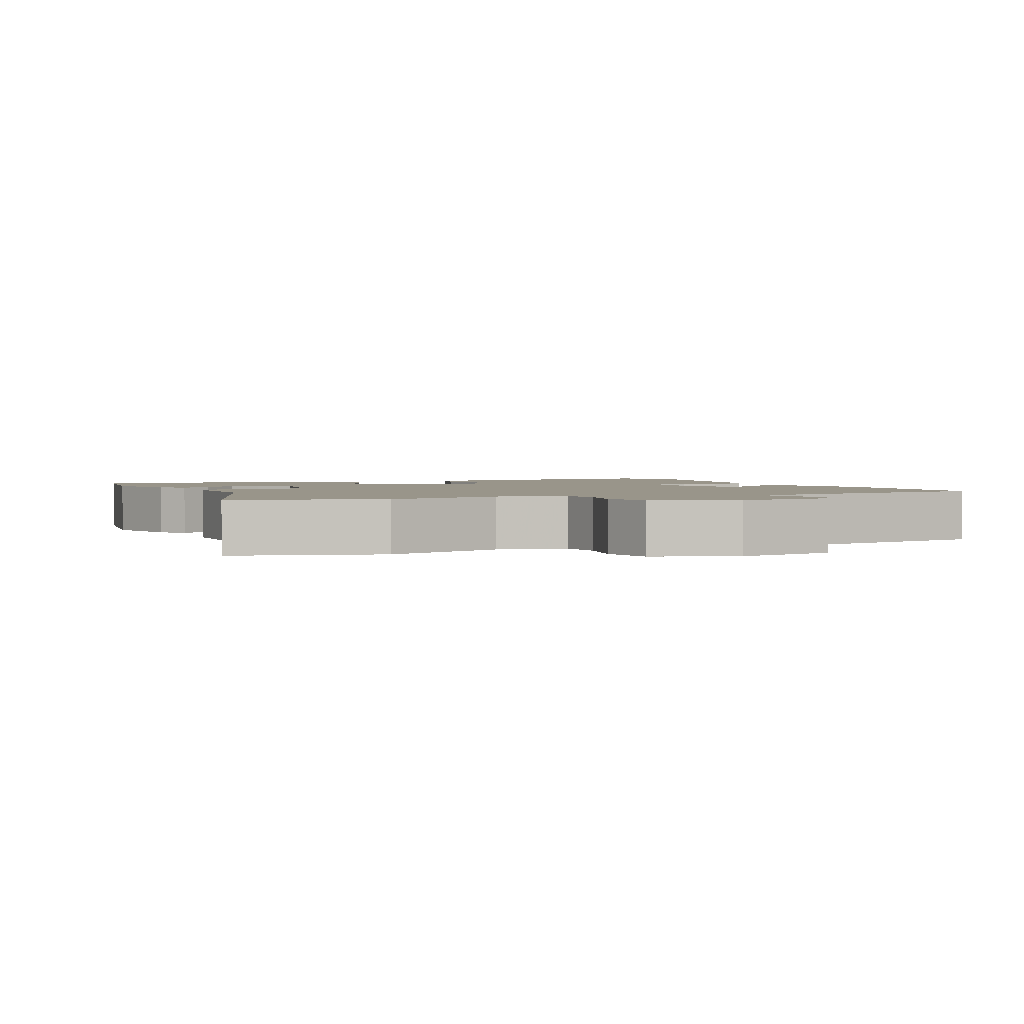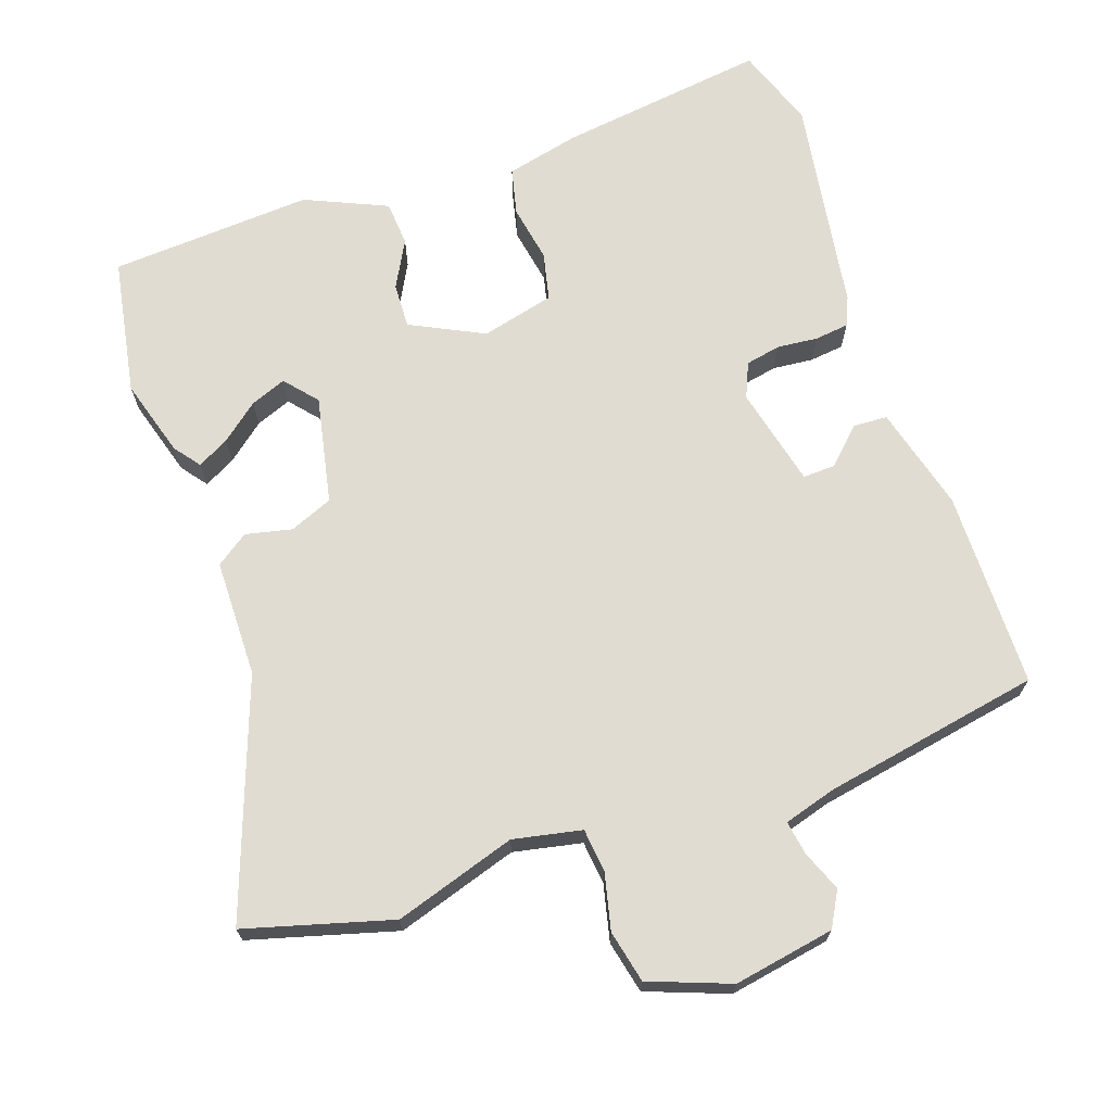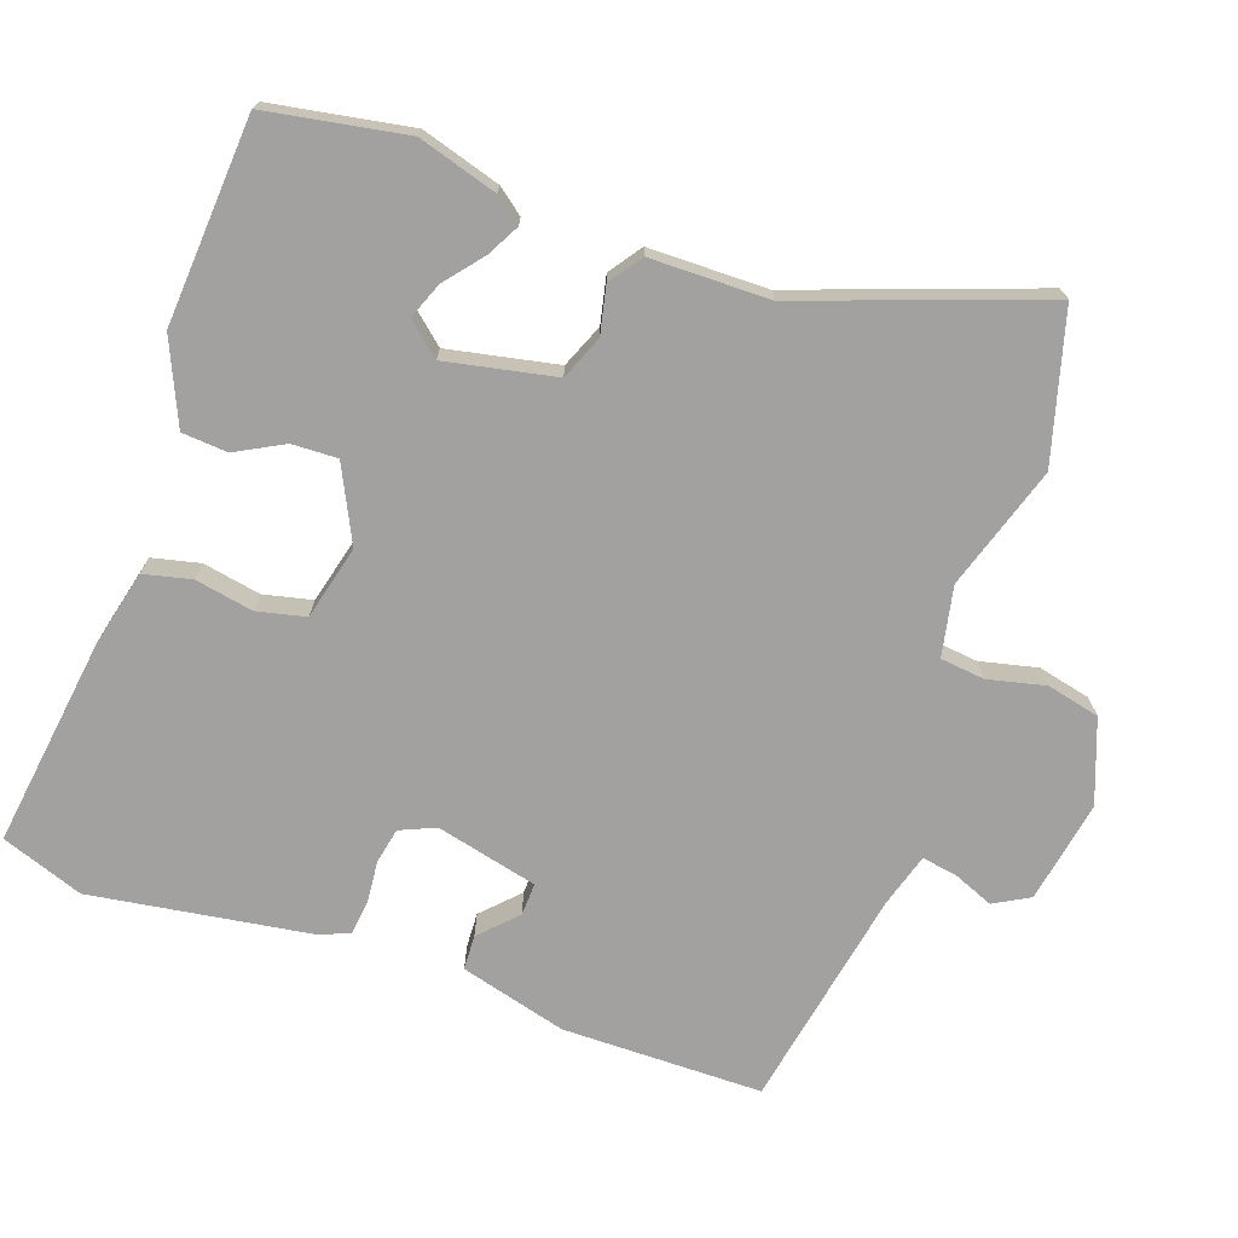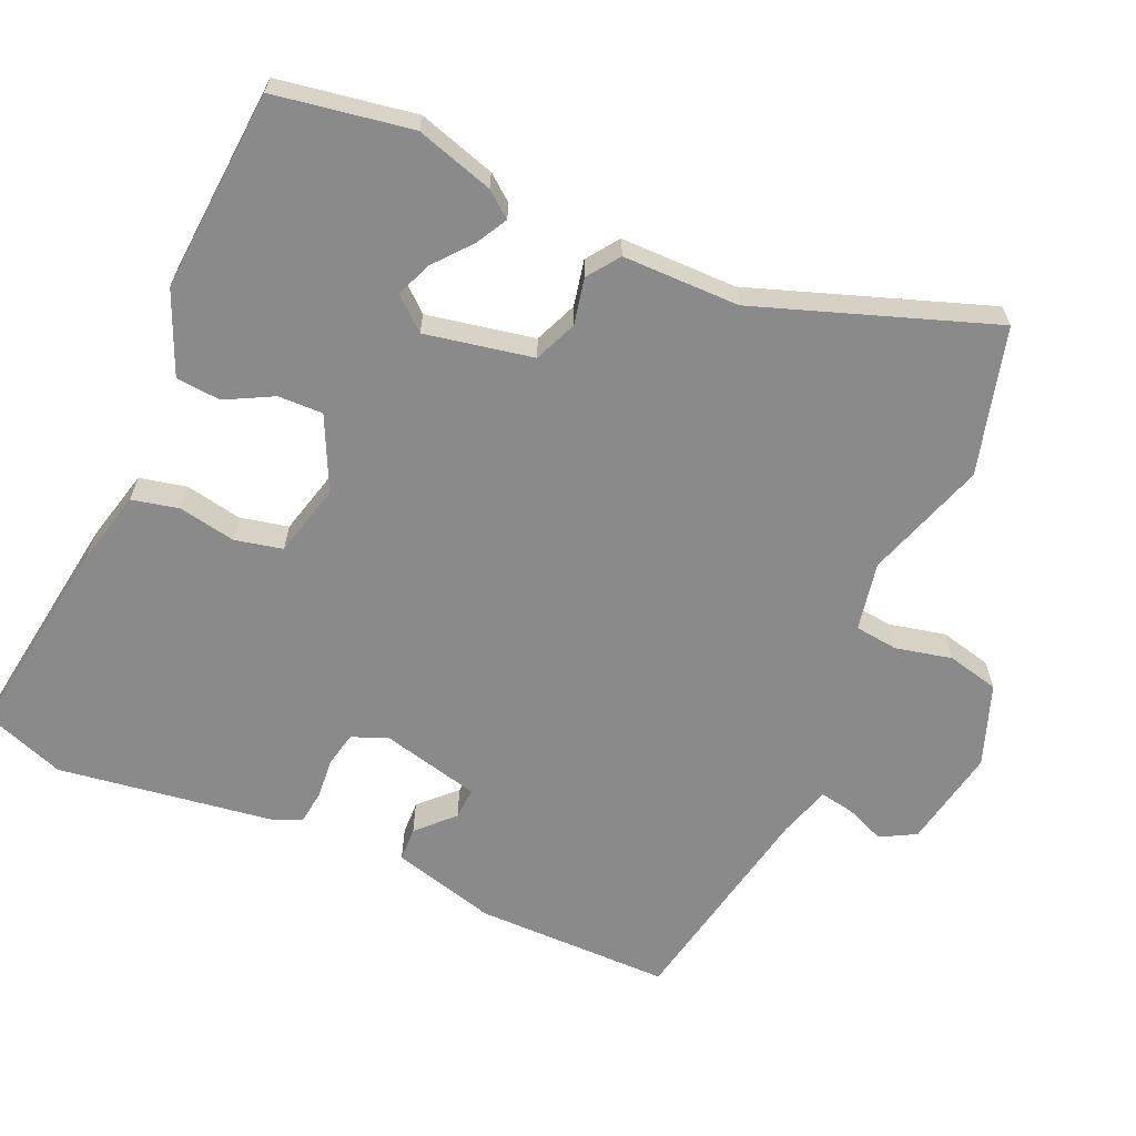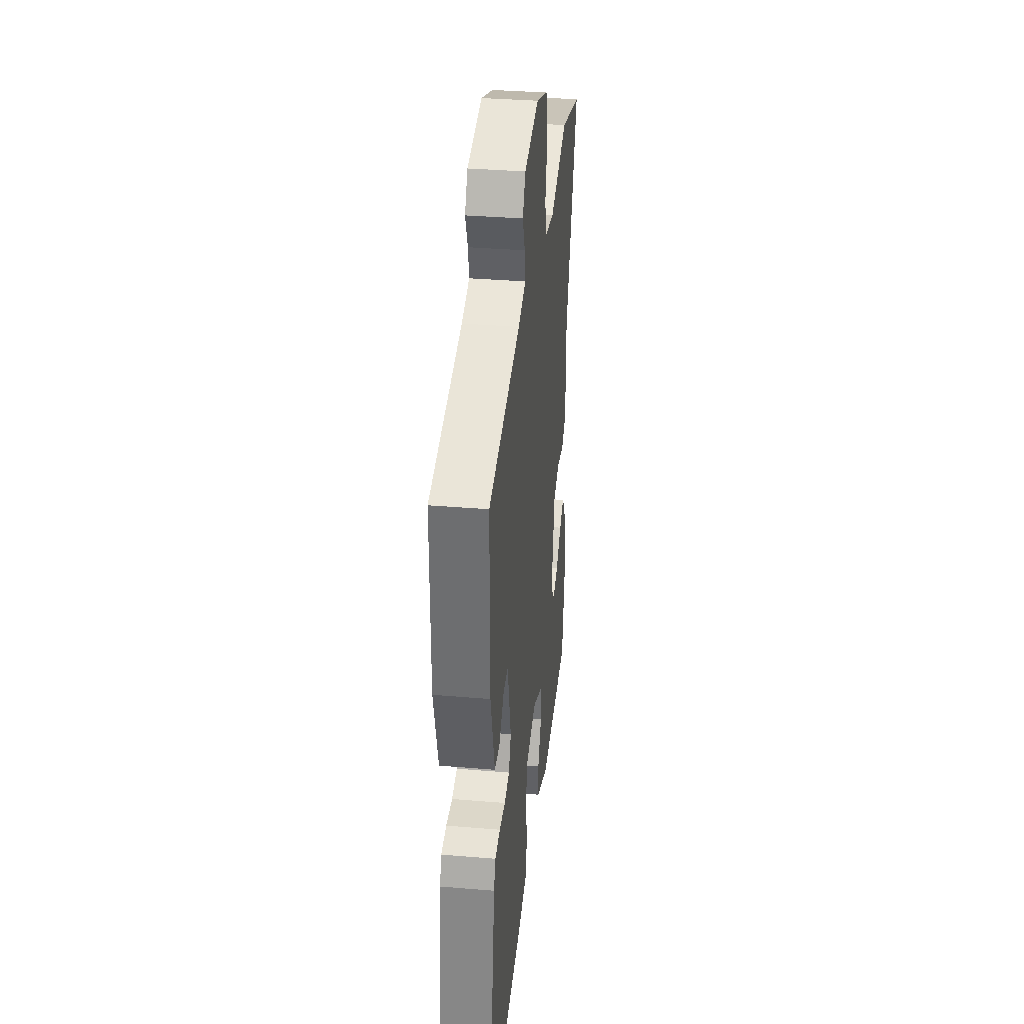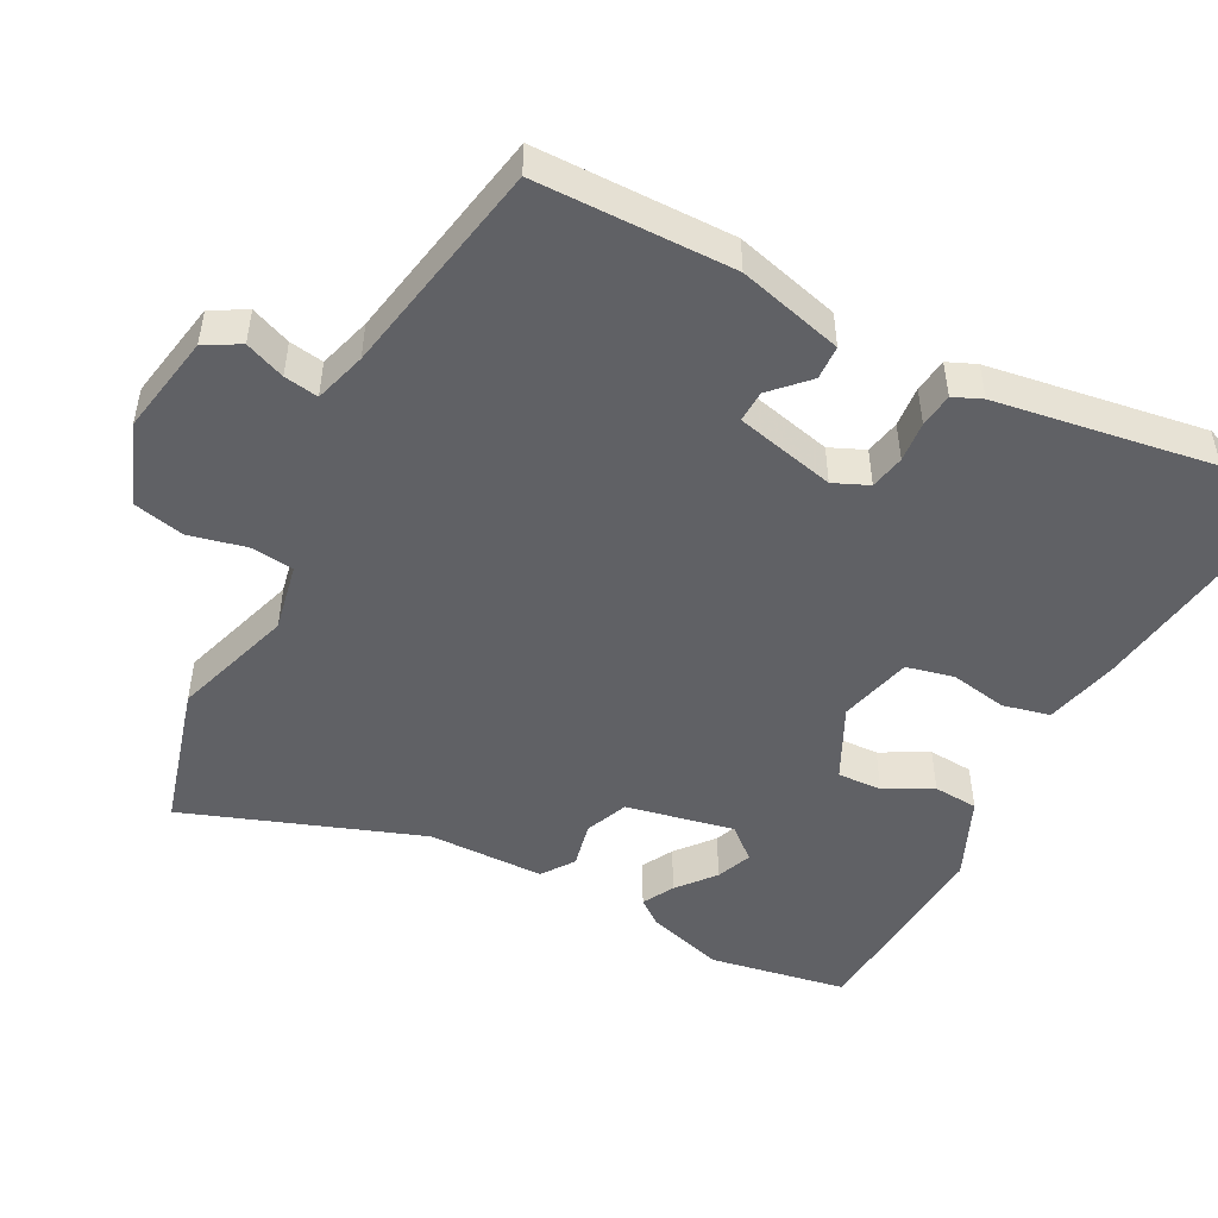
<metadata>
{"format":"obj","ext":"obj","renderer":"f3d","projection":"perspective","resolution":1024,"background":"white","views":[{"elev":2.0,"azim":-24.1,"up":"+Y"},{"elev":69.1,"azim":-18.7,"up":"+Y"},{"elev":-72.2,"azim":-109.2,"up":"+Y"},{"elev":-63.6,"azim":-114.0,"up":"+Y"},{"elev":35.2,"azim":96.4,"up":"+Z"},{"elev":-48.9,"azim":62.7,"up":"+Y"}]}
</metadata>
<code>
v -0.603 0.07 0.472
v -0.398 0.07 0.528
v -0.228 0.07 0.473
v -0.132 0.07 0.492
v -0.125 0.07 0.553
v -0.143 0.07 0.632
v -0.126 0.07 0.705
v -0.012 0.07 0.747
v 0.129 0.07 0.721
v 0.156 0.07 0.672
v 0.133 0.07 0.616
v 0.125 0.07 0.568
v 0.198 0.07 0.546
v 0.503 0.07 0.488
v 0.504 0.07 0.212
v 0.464 0.07 0.065
v 0.416 0.07 0.063
v 0.367 0.07 0.111
v 0.322 0.07 0.113
v 0.288 0.07 -0.027
v 0.309 0.07 -0.076
v 0.358 0.07 -0.086
v 0.415 0.07 -0.081
v 0.463 0.07 -0.087
v 0.48 0.07 -0.127
v 0.525 0.07 -0.431
v 0.484 0.07 -0.544
v 0.192 0.07 -0.503
v 0.089 0.07 -0.478
v 0.074 0.07 -0.412
v 0.089 0.07 -0.332
v 0.074 0.07 -0.265
v -0.028 0.07 -0.239
v -0.131 0.07 -0.289
v -0.129 0.07 -0.352
v -0.094 0.07 -0.418
v -0.099 0.07 -0.481
v -0.214 0.07 -0.531
v -0.498 0.07 -0.511
v -0.531 0.07 -0.319
v -0.498 0.07 -0.21
v -0.47 0.07 -0.174
v -0.426 0.07 -0.198
v -0.374 0.07 -0.241
v -0.324 0.07 -0.261
v -0.285 0.07 -0.216
v -0.315 0.07 -0.065
v -0.375 0.07 -0.04
v -0.44 0.07 -0.054
v -0.485 0.07 -0.022
v -0.486 0.07 0.142
v -0.603 0 0.472
v -0.398 0 0.528
v -0.228 0 0.473
v -0.132 0 0.492
v -0.125 0 0.553
v -0.143 0 0.632
v -0.126 0 0.705
v -0.012 0 0.747
v 0.129 0 0.721
v 0.156 0 0.672
v 0.133 0 0.616
v 0.125 0 0.568
v 0.198 0 0.546
v 0.503 0 0.488
v 0.504 0 0.212
v 0.464 0 0.065
v 0.416 0 0.063
v 0.367 0 0.111
v 0.322 0 0.113
v 0.288 0 -0.027
v 0.309 0 -0.076
v 0.358 0 -0.086
v 0.415 0 -0.081
v 0.463 0 -0.087
v 0.48 0 -0.127
v 0.525 0 -0.431
v 0.484 0 -0.544
v 0.192 0 -0.503
v 0.089 0 -0.478
v 0.074 0 -0.412
v 0.089 0 -0.332
v 0.074 0 -0.265
v -0.028 0 -0.239
v -0.131 0 -0.289
v -0.129 0 -0.352
v -0.094 0 -0.418
v -0.099 0 -0.481
v -0.214 0 -0.531
v -0.498 0 -0.511
v -0.531 0 -0.319
v -0.498 0 -0.21
v -0.47 0 -0.174
v -0.426 0 -0.198
v -0.374 0 -0.241
v -0.324 0 -0.261
v -0.285 0 -0.216
v -0.315 0 -0.065
v -0.375 0 -0.04
v -0.44 0 -0.054
v -0.485 0 -0.022
v -0.486 0 0.142
f 48 49 50 51
f 1 2 3
f 51 1 3
f 48 51 3
f 47 48 3
f 46 47 3 4
f 42 43 44
f 41 42 44
f 40 41 44
f 39 40 44
f 38 39 44
f 37 38 44
f 37 44 45
f 36 37 45
f 35 36 45
f 34 35 45 46
f 29 30 31
f 28 29 31
f 27 28 31
f 26 27 31
f 25 26 31
f 24 25 31
f 23 24 31
f 22 23 31
f 21 22 31 32
f 20 21 32 33
f 16 17 18
f 15 16 18
f 14 15 18
f 13 14 18
f 12 13 18 19
f 9 10 11
f 8 9 11
f 7 8 11
f 6 7 11
f 5 6 11
f 4 5 11 12
f 33 34 46
f 20 33 46
f 19 20 46
f 12 19 46
f 4 12 46
f 102 101 100 99
f 54 53 52
f 54 52 102
f 54 102 99
f 54 99 98
f 55 54 98 97
f 95 94 93
f 95 93 92
f 95 92 91
f 95 91 90
f 95 90 89
f 95 89 88
f 96 95 88
f 96 88 87
f 96 87 86
f 97 96 86 85
f 82 81 80
f 82 80 79
f 82 79 78
f 82 78 77
f 82 77 76
f 82 76 75
f 82 75 74
f 82 74 73
f 83 82 73 72
f 84 83 72 71
f 69 68 67
f 69 67 66
f 69 66 65
f 69 65 64
f 70 69 64 63
f 62 61 60
f 62 60 59
f 62 59 58
f 62 58 57
f 62 57 56
f 63 62 56 55
f 97 85 84
f 97 84 71
f 97 71 70
f 97 70 63
f 97 63 55
f 1 52 53 2
f 2 53 54 3
f 3 54 55 4
f 4 55 56 5
f 5 56 57 6
f 6 57 58 7
f 7 58 59 8
f 8 59 60 9
f 9 60 61 10
f 10 61 62 11
f 11 62 63 12
f 12 63 64 13
f 13 64 65 14
f 14 65 66 15
f 15 66 67 16
f 16 67 68 17
f 17 68 69 18
f 18 69 70 19
f 19 70 71 20
f 20 71 72 21
f 21 72 73 22
f 22 73 74 23
f 23 74 75 24
f 24 75 76 25
f 25 76 77 26
f 26 77 78 27
f 27 78 79 28
f 28 79 80 29
f 29 80 81 30
f 30 81 82 31
f 31 82 83 32
f 32 83 84 33
f 33 84 85 34
f 34 85 86 35
f 35 86 87 36
f 36 87 88 37
f 37 88 89 38
f 38 89 90 39
f 39 90 91 40
f 40 91 92 41
f 41 92 93 42
f 42 93 94 43
f 43 94 95 44
f 44 95 96 45
f 45 96 97 46
f 46 97 98 47
f 47 98 99 48
f 48 99 100 49
f 49 100 101 50
f 50 101 102 51
f 51 102 52 1

</code>
